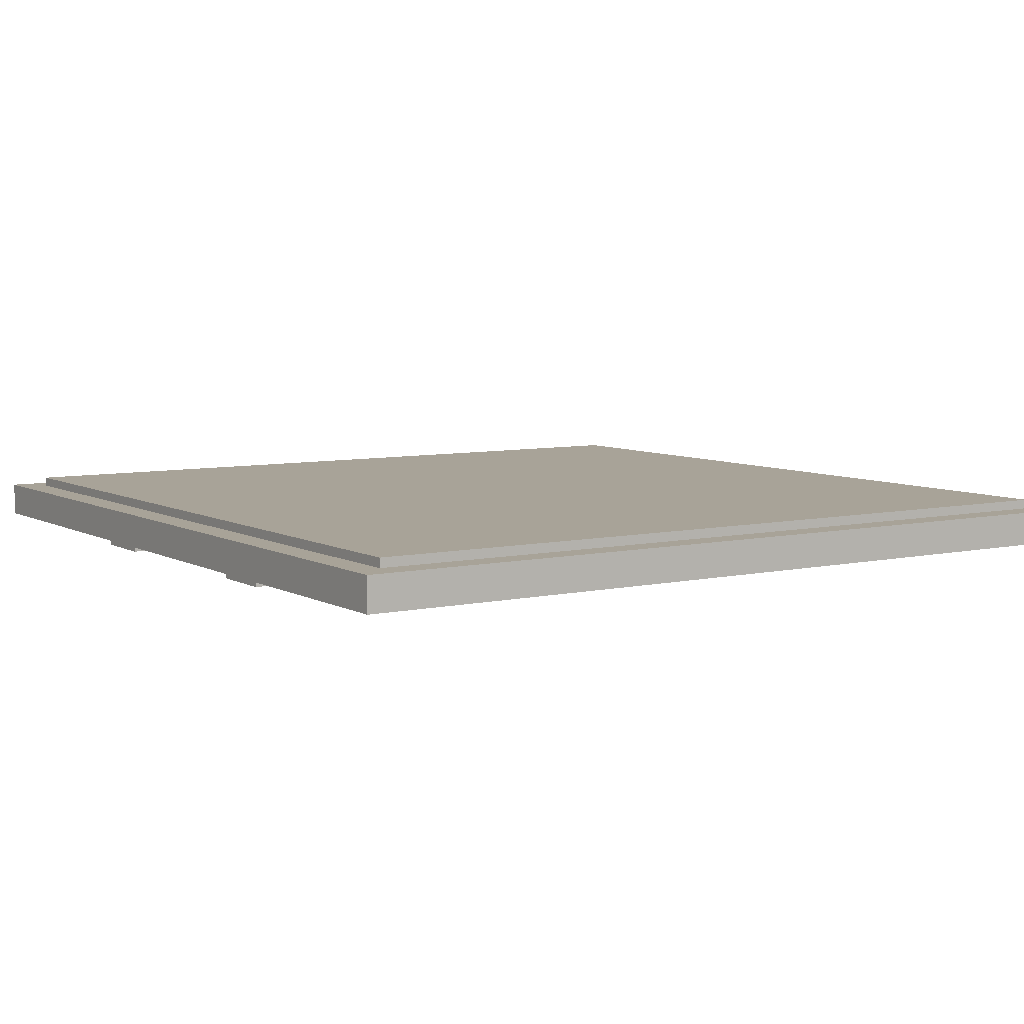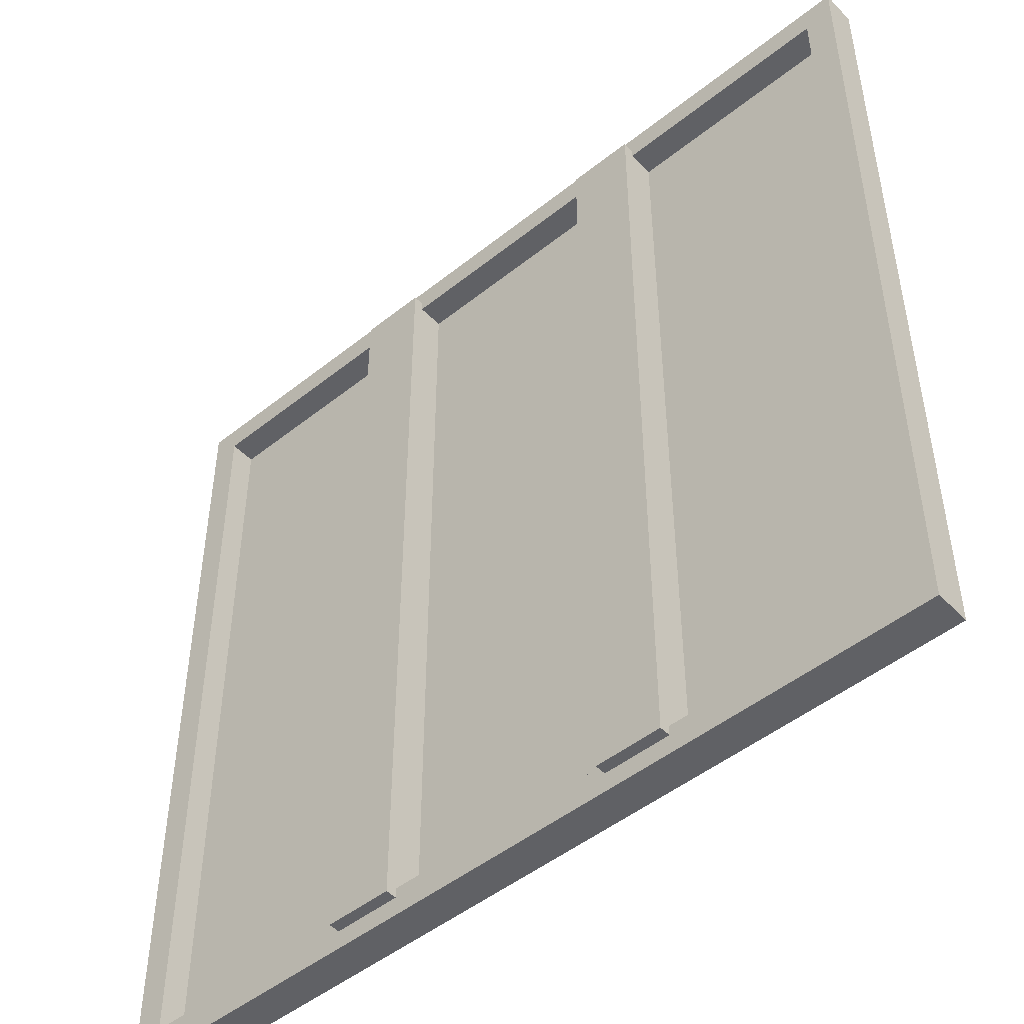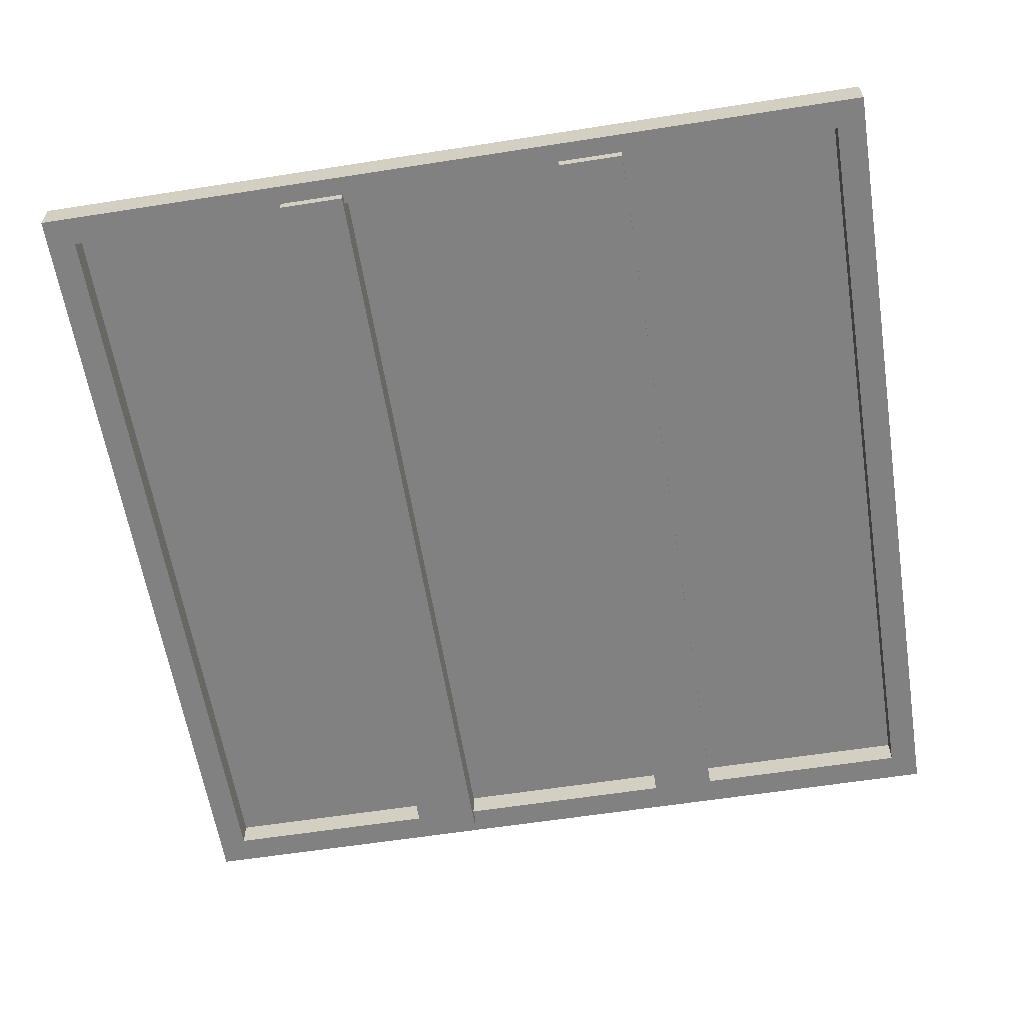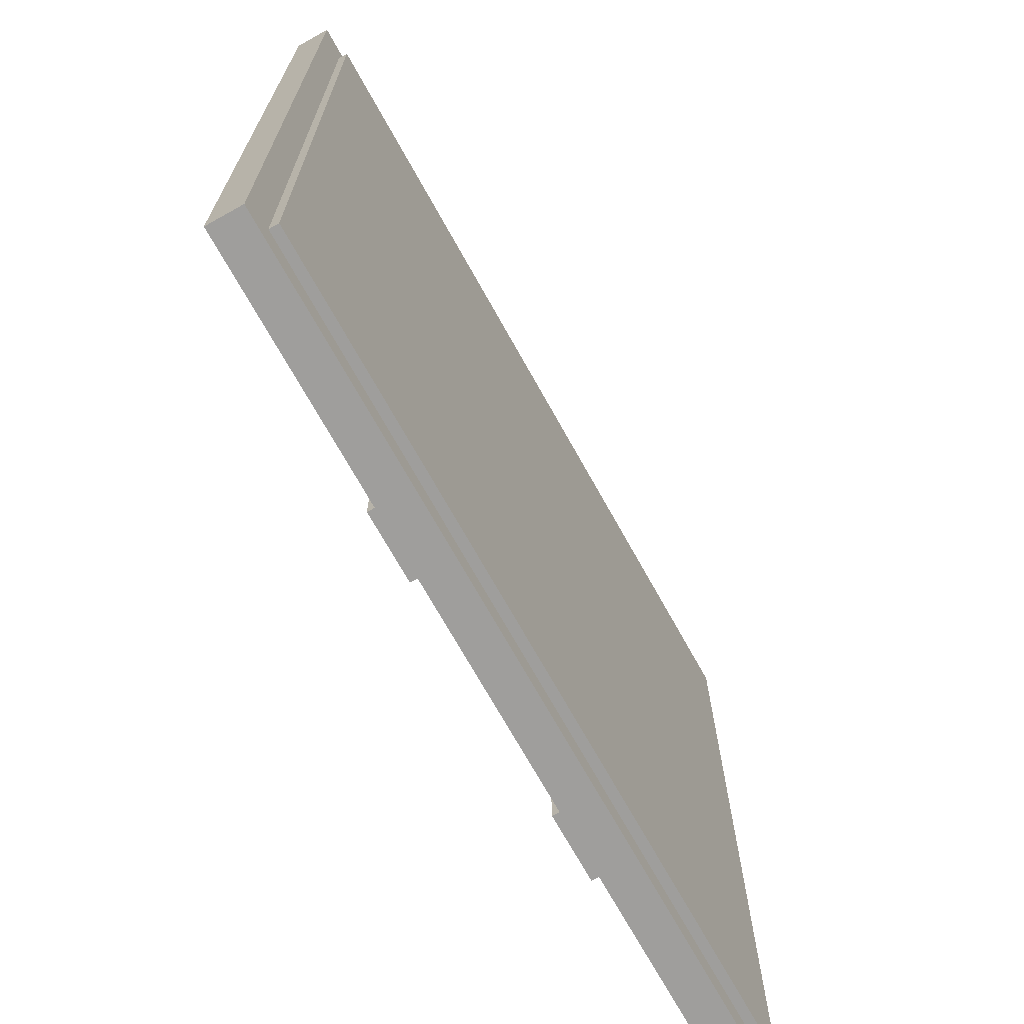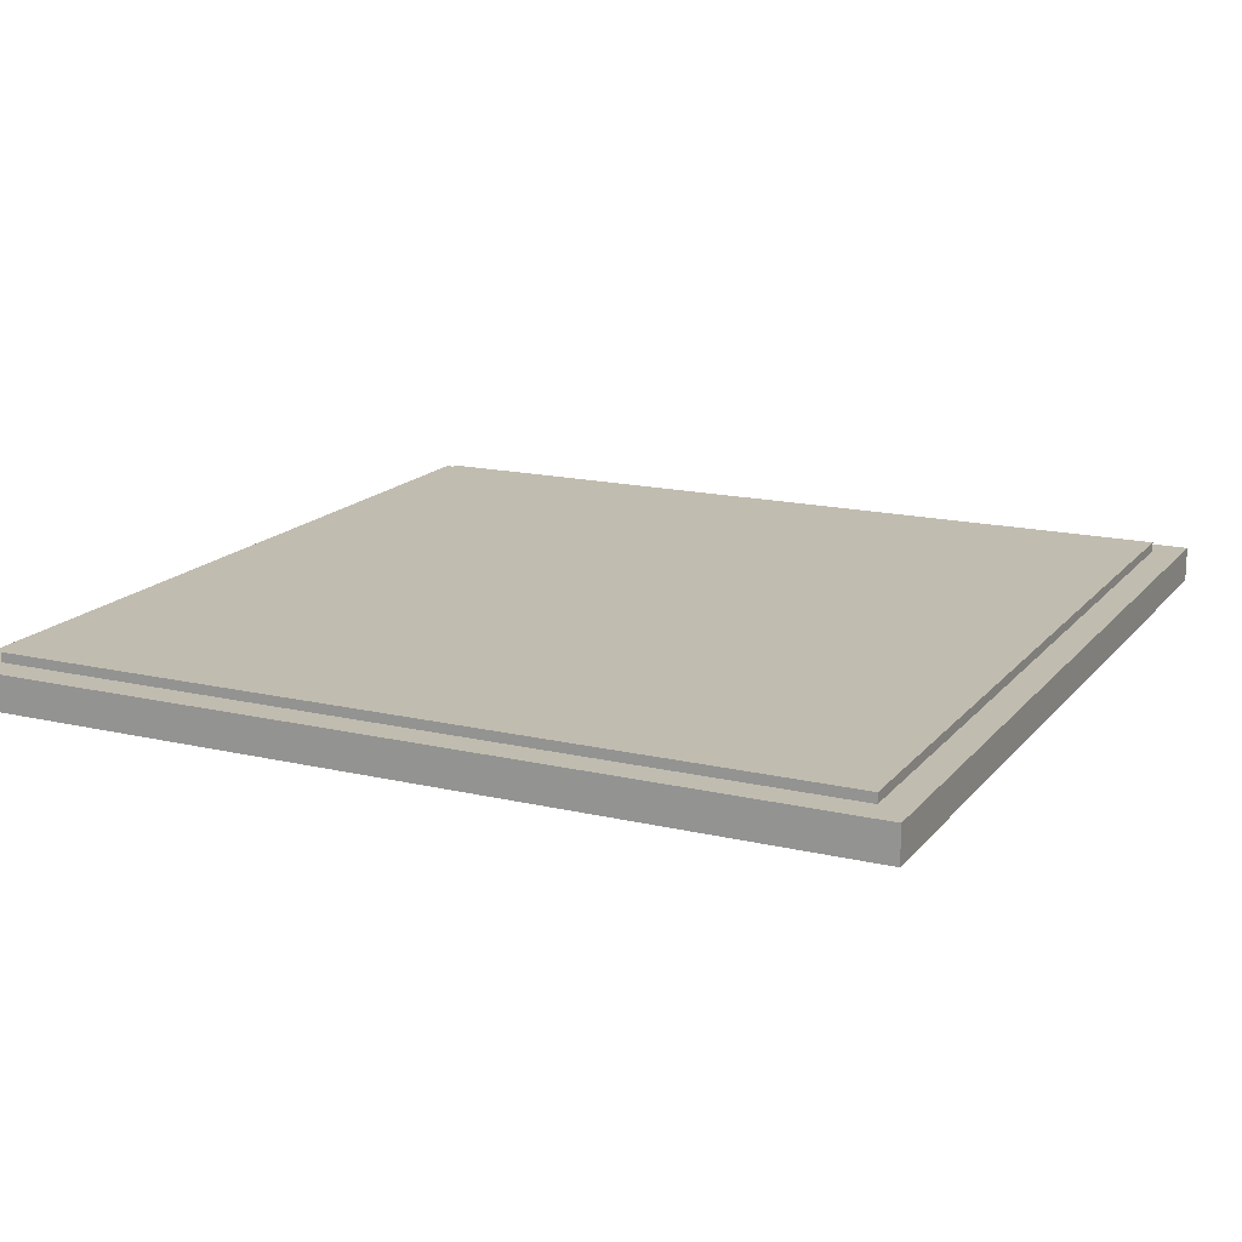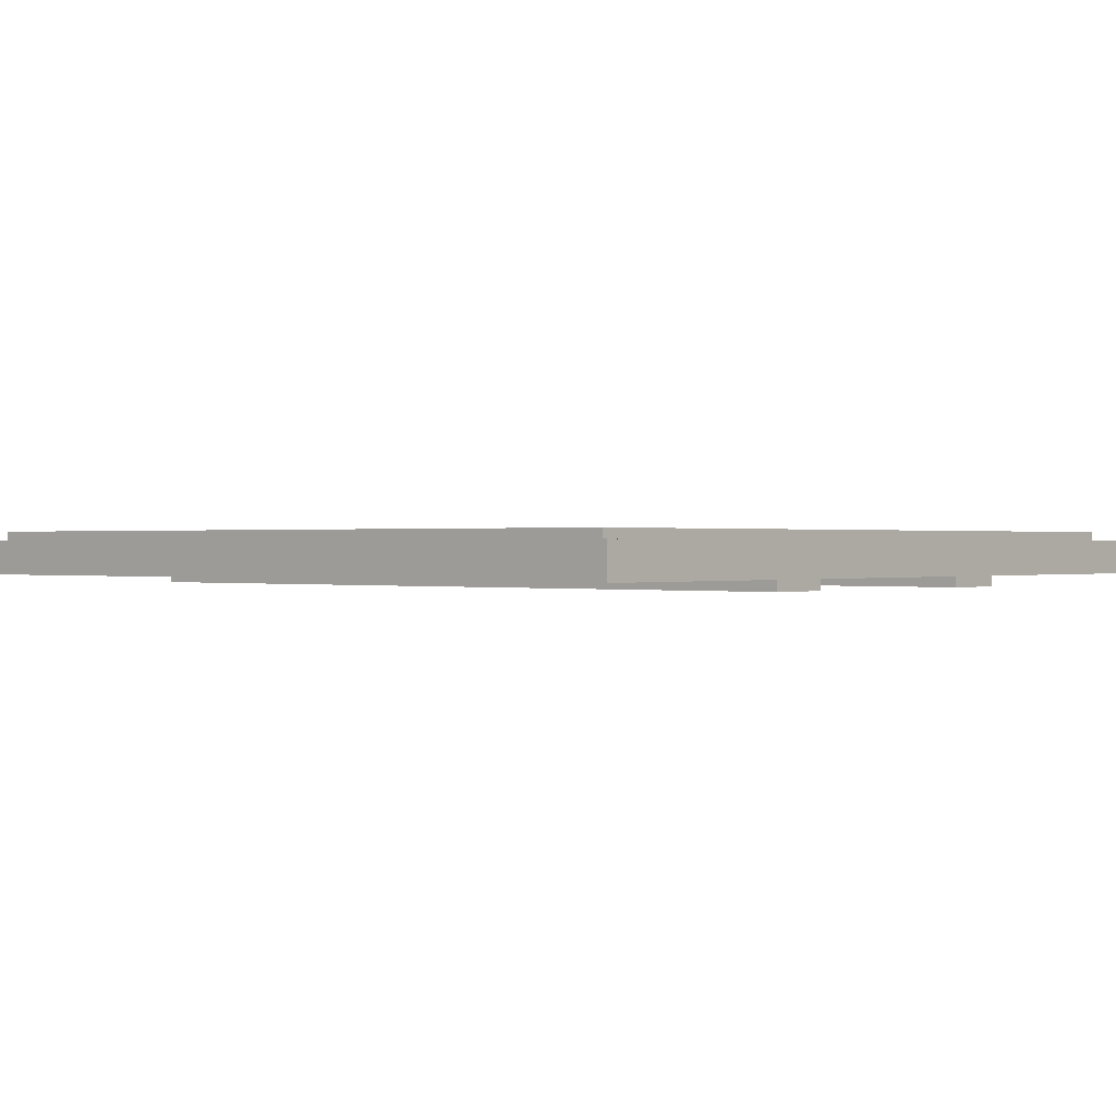
<metadata>
{"format":"obj","ext":"obj","renderer":"f3d","projection":"perspective","resolution":1024,"background":"white","views":[{"elev":6.9,"azim":56.7,"up":"+Y"},{"elev":-48.7,"azim":41.6,"up":"+Z"},{"elev":-60.5,"azim":-170.9,"up":"+Y"},{"elev":-70.9,"azim":119.1,"up":"+Z"},{"elev":16.4,"azim":115.7,"up":"+Y"},{"elev":0.3,"azim":-48.6,"up":"+Y"}]}
</metadata>
<code>
g default
v 0 -0 0
v 3 -0 0
v 0 0.1194 0
v 3 0.1194 0
v 0 0.1194 -3
v 3 0.1194 -3
v 0 -0 -3
v 3 -0 -3
v 0.1 -0 -2.9
v 2.9 0 -2.9
v 2.9 0 -0.1
v 0.1 -0 -0.1
v 0.1 0.09169 -2.9
v 2.9 0.09169 -2.9
v 2.9 0.09169 -0.1
v 0.1 0.09169 -0.1
v 0.1 0.1194 -0.1
v 2.9 0.1194 -0.1
v 2.9 0.1194 -2.9
v 0.1 0.1194 -2.9
v 0.1 0.1519 -0.1
v 2.9 0.1519 -0.1
v 2.9 0.1519 -2.9
v 0.1 0.1519 -2.9
v 0.8718 -0.03849 -0.06612
v 1.101 -0.03849 -0.06612
v 0.8718 0.09472 -0.06612
v 1.101 0.09472 -0.06612
v 0.8718 0.09472 -2.934
v 1.101 0.09472 -2.934
v 0.8718 -0.03849 -2.934
v 1.101 -0.03849 -2.934
v 1.892 -0.03849 -0.06612
v 2.121 -0.03849 -0.06612
v 1.892 0.09472 -0.06612
v 2.121 0.09472 -0.06612
v 1.892 0.09472 -2.934
v 2.121 0.09472 -2.934
v 1.892 -0.03849 -2.934
v 2.121 -0.03849 -2.934
g pCube142
f 1 2 4 3
f 21 22 23 24
f 5 6 8 7
f 13 14 15 16
f 2 8 6 4
f 7 1 3 5
f 7 8 10 9
f 8 2 11 10
f 2 1 12 11
f 1 7 9 12
f 9 10 14 13
f 10 11 15 14
f 11 12 16 15
f 12 9 13 16
f 3 4 18 17
f 4 6 19 18
f 6 5 20 19
f 5 3 17 20
f 17 18 22 21
f 18 19 23 22
f 19 20 24 23
f 20 17 21 24
f 25 26 28 27
f 29 30 32 31
f 31 32 26 25
f 26 32 30 28
f 31 25 27 29
f 33 34 36 35
f 37 38 40 39
f 39 40 34 33
f 34 40 38 36
f 39 33 35 37

</code>
